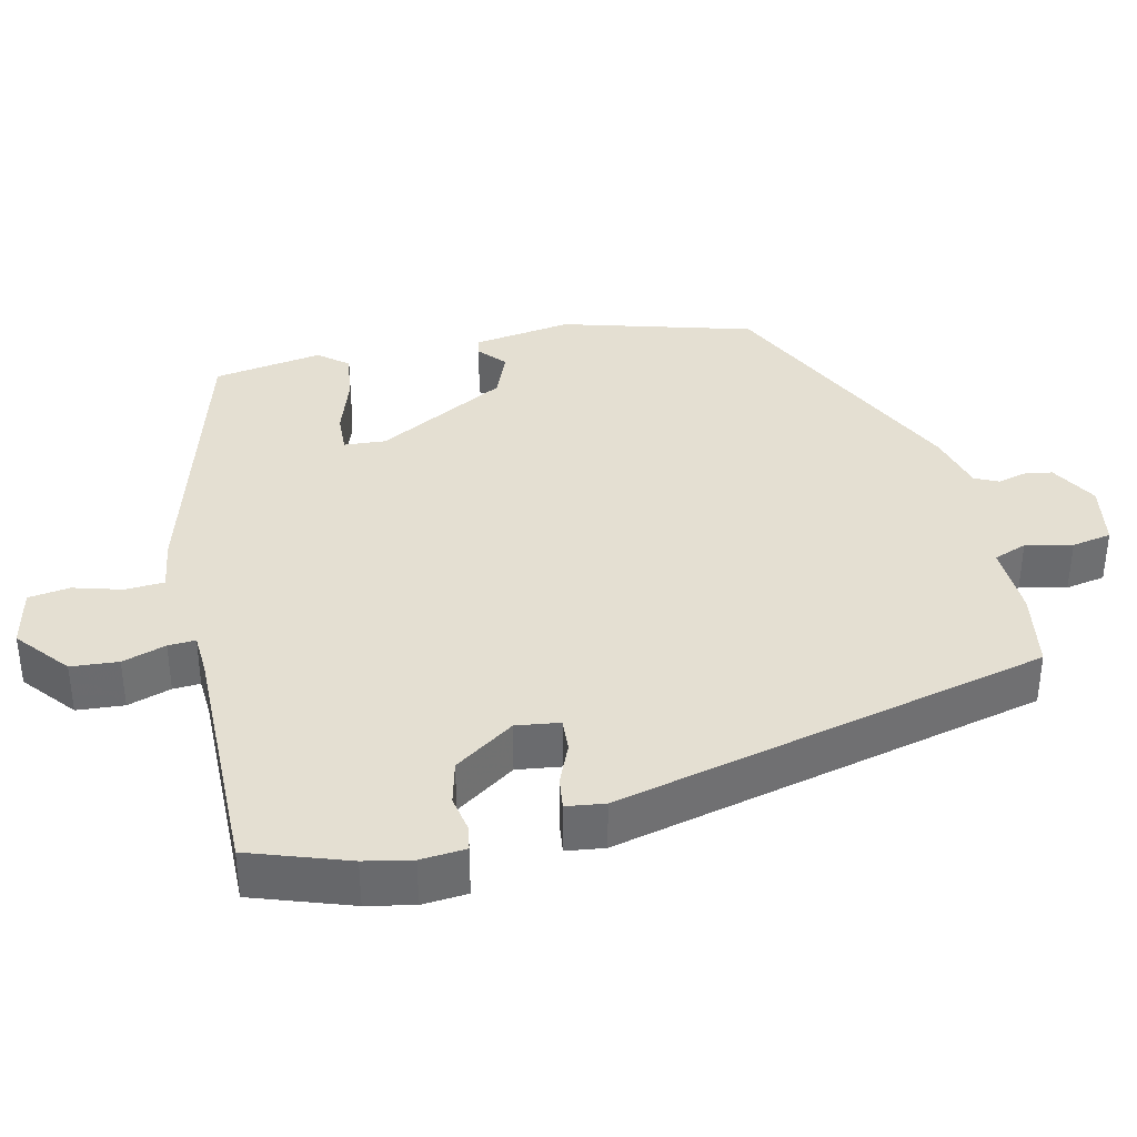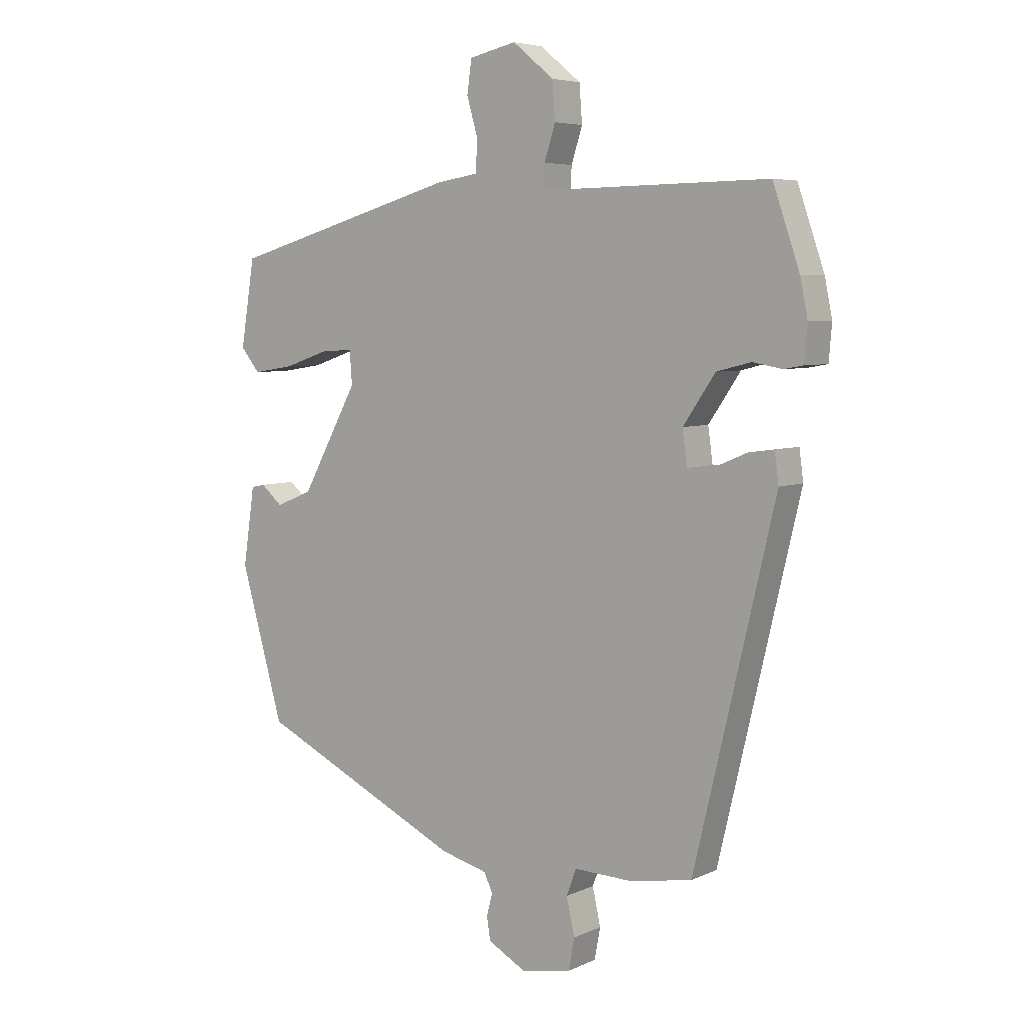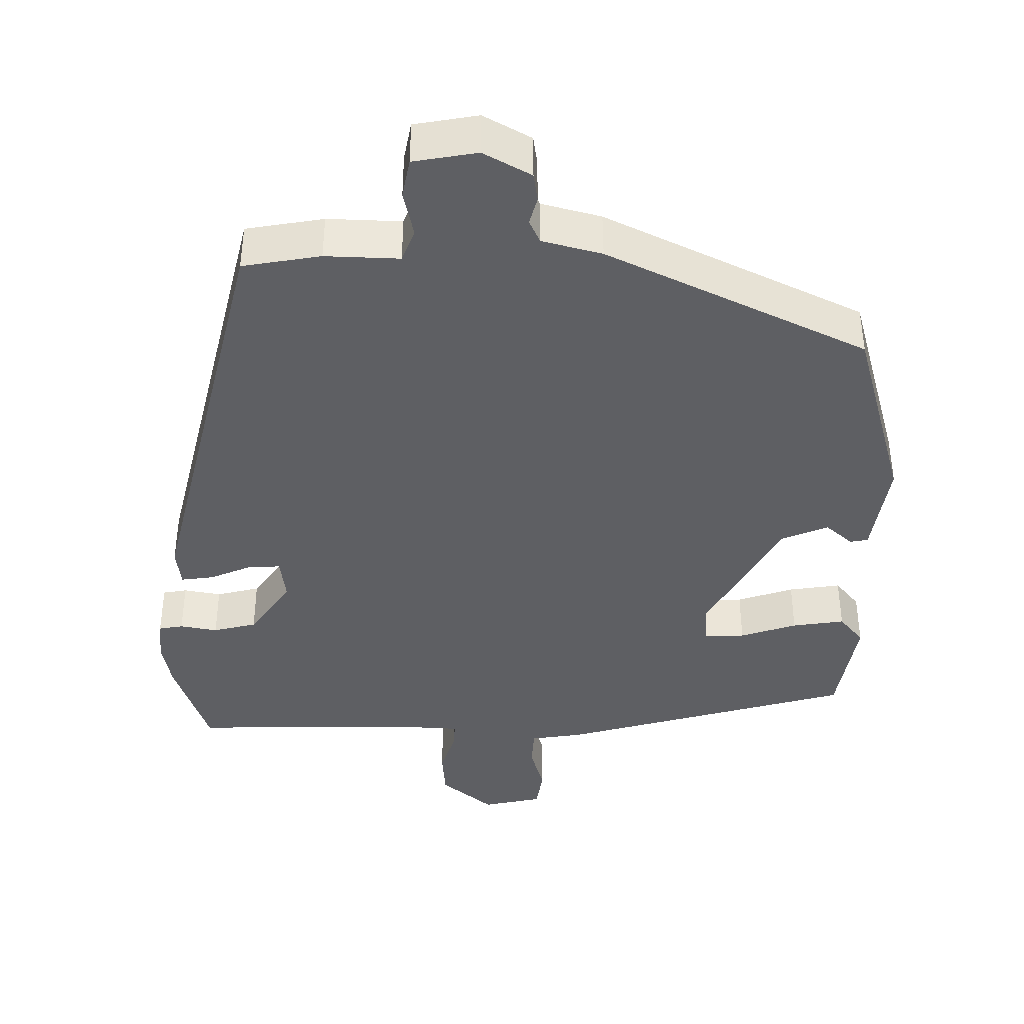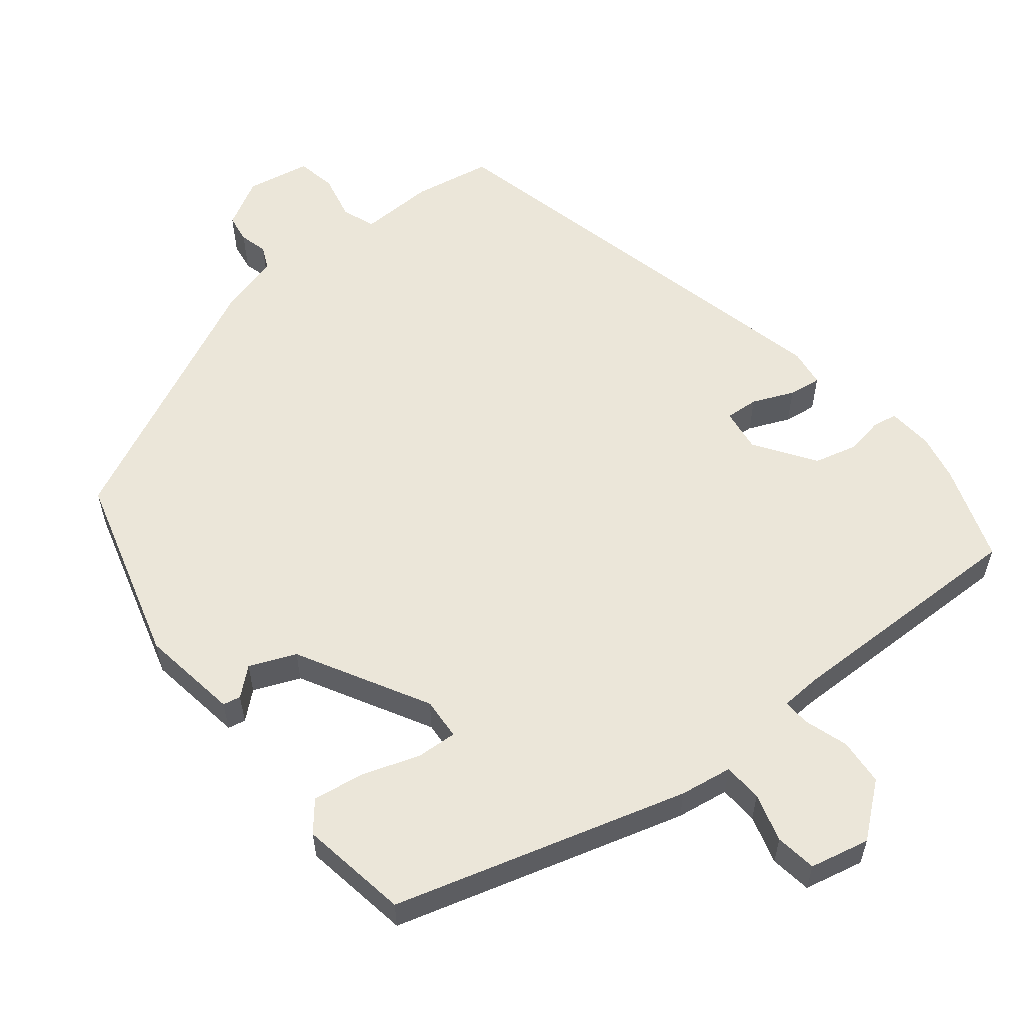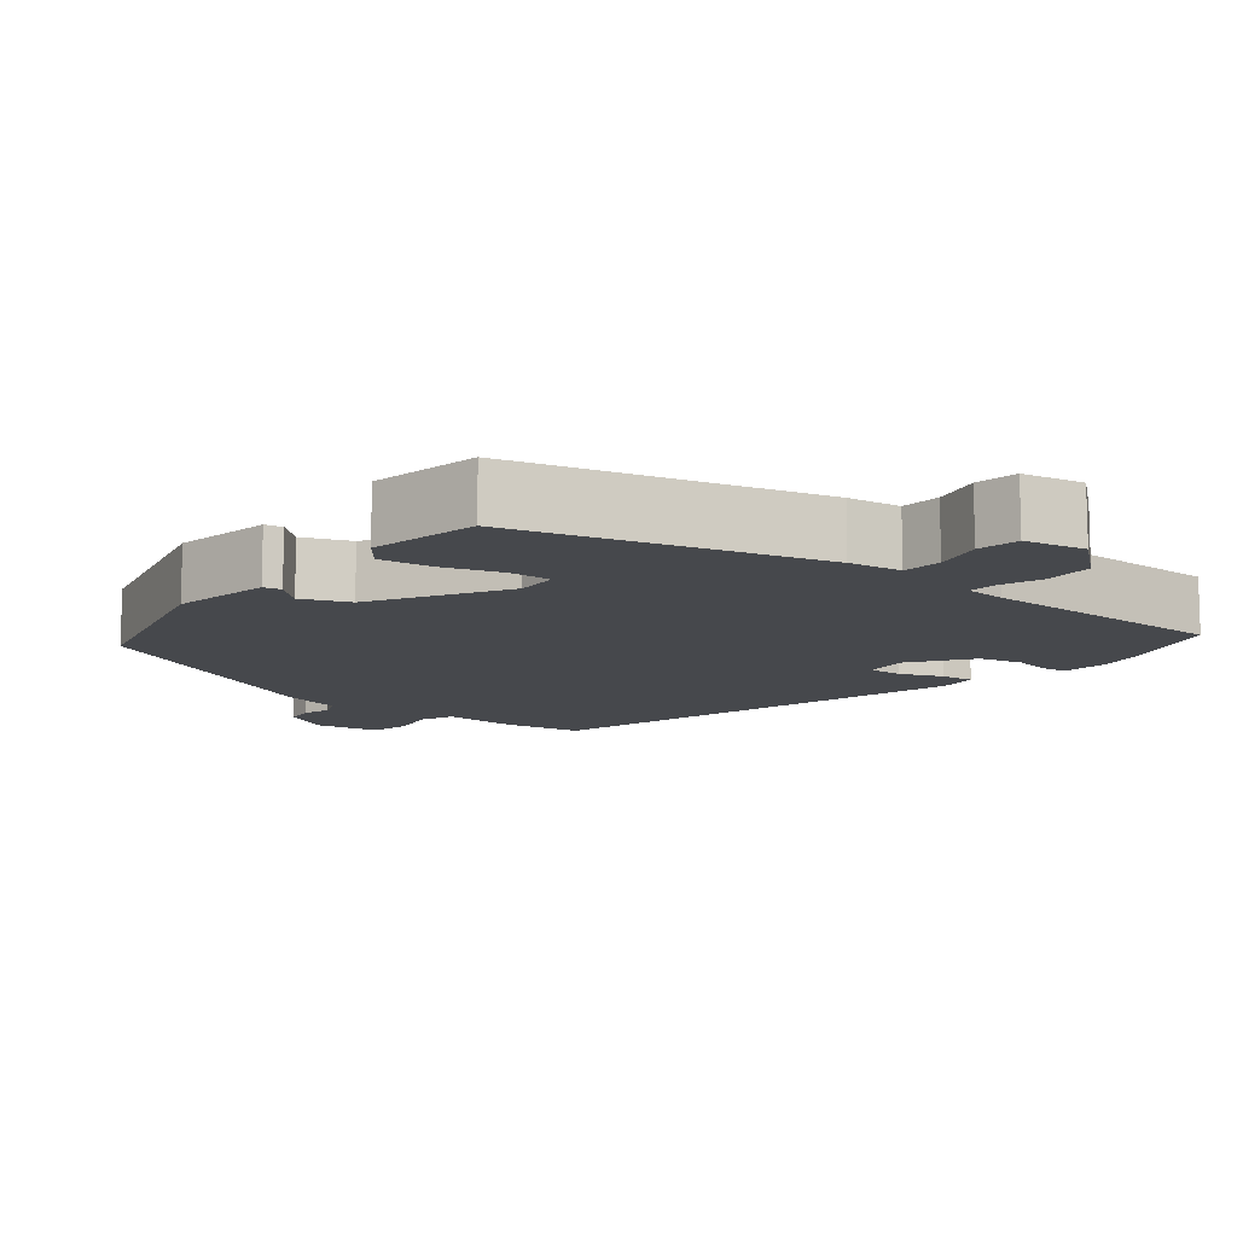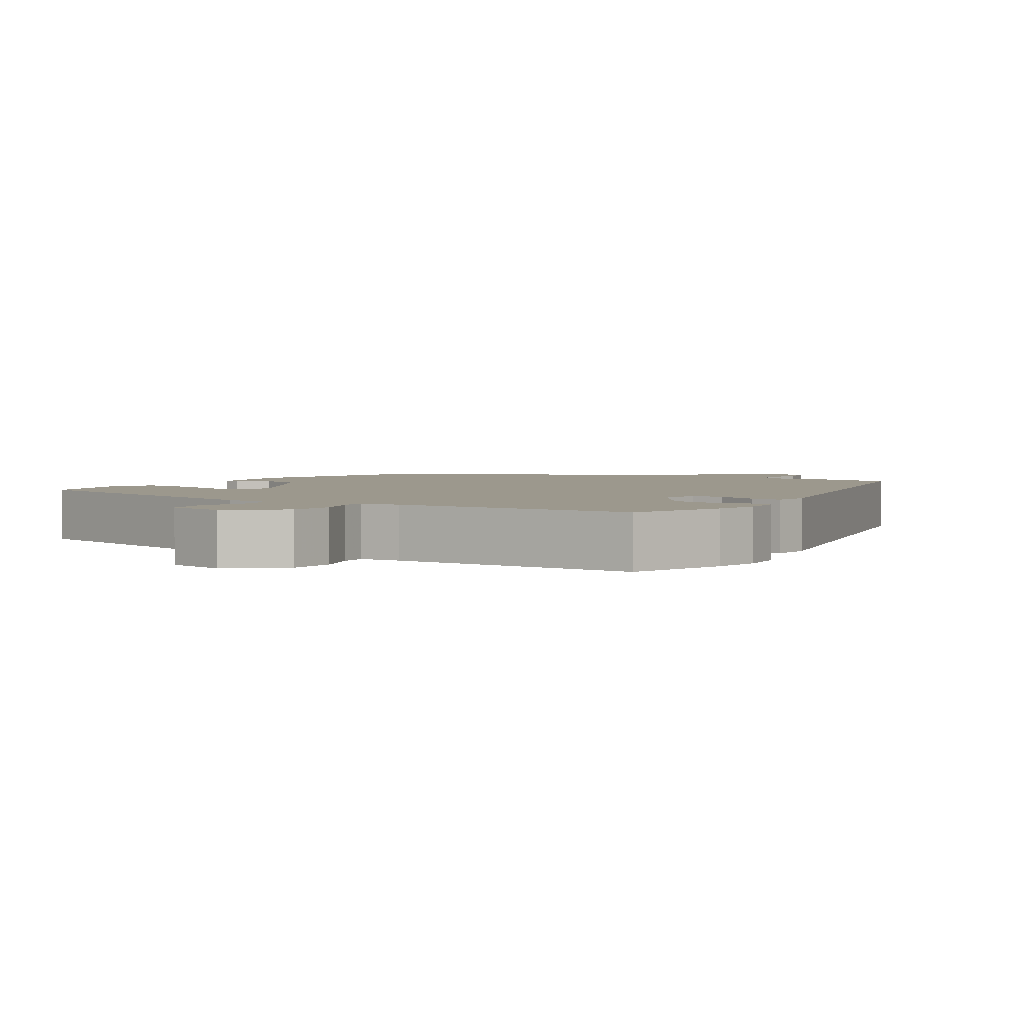
<metadata>
{"format":"obj","ext":"obj","renderer":"f3d","projection":"perspective","resolution":1024,"background":"white","views":[{"elev":37.0,"azim":76.9,"up":"+Y"},{"elev":5.7,"azim":36.8,"up":"+Z"},{"elev":-40.6,"azim":179.2,"up":"+Y"},{"elev":57.5,"azim":-38.7,"up":"+Y"},{"elev":-11.5,"azim":-39.9,"up":"+Y"},{"elev":3.0,"azim":32.0,"up":"+Y"}]}
</metadata>
<code>
v 0.366 0.07 -0.485
v 0.26 0.07 -0.504
v 0.159 0.07 -0.501
v 0.142 0.07 -0.546
v 0.156 0.07 -0.609
v 0.146 0.07 -0.663
v 0.059 0.07 -0.679
v -0.006 0.07 -0.643
v -0.012 0.07 -0.604
v -0.002 0.07 -0.566
v -0.017 0.07 -0.534
v -0.098 0.07 -0.513
v -0.452 0.07 -0.345
v -0.526 0.07 -0.086
v -0.506 0.07 0.048
v -0.482 0.07 0.053
v -0.445 0.07 0.021
v -0.382 0.07 0.047
v -0.285 0.07 0.224
v -0.289 0.07 0.281
v -0.344 0.07 0.278
v -0.421 0.07 0.252
v -0.492 0.07 0.241
v -0.525 0.07 0.281
v -0.501 0.07 0.429
v -0.103 0.07 0.543
v -0.032 0.07 0.554
v -0.029 0.07 0.607
v -0.048 0.07 0.673
v -0.04 0.07 0.729
v 0.041 0.07 0.747
v 0.112 0.07 0.689
v 0.117 0.07 0.625
v 0.098 0.07 0.566
v 0.096 0.07 0.529
v 0.152 0.07 0.526
v 0.489 0.07 0.531
v 0.535 0.07 0.398
v 0.548 0.07 0.334
v 0.543 0.07 0.273
v 0.51 0.07 0.267
v 0.459 0.07 0.276
v 0.4 0.07 0.261
v 0.345 0.07 0.18
v 0.353 0.07 0.121
v 0.398 0.07 0.124
v 0.454 0.07 0.148
v 0.498 0.07 0.154
v 0.505 0.07 0.102
v 0.366 0 -0.485
v 0.26 0 -0.504
v 0.159 0 -0.501
v 0.142 0 -0.546
v 0.156 0 -0.609
v 0.146 0 -0.663
v 0.059 0 -0.679
v -0.006 0 -0.643
v -0.012 0 -0.604
v -0.002 0 -0.566
v -0.017 0 -0.534
v -0.098 0 -0.513
v -0.452 0 -0.345
v -0.526 0 -0.086
v -0.506 0 0.048
v -0.482 0 0.053
v -0.445 0 0.021
v -0.382 0 0.047
v -0.285 0 0.224
v -0.289 0 0.281
v -0.344 0 0.278
v -0.421 0 0.252
v -0.492 0 0.241
v -0.525 0 0.281
v -0.501 0 0.429
v -0.103 0 0.543
v -0.032 0 0.554
v -0.029 0 0.607
v -0.048 0 0.673
v -0.04 0 0.729
v 0.041 0 0.747
v 0.112 0 0.689
v 0.117 0 0.625
v 0.098 0 0.566
v 0.096 0 0.529
v 0.152 0 0.526
v 0.489 0 0.531
v 0.535 0 0.398
v 0.548 0 0.334
v 0.543 0 0.273
v 0.51 0 0.267
v 0.459 0 0.276
v 0.4 0 0.261
v 0.345 0 0.18
v 0.353 0 0.121
v 0.398 0 0.124
v 0.454 0 0.148
v 0.498 0 0.154
v 0.505 0 0.102
f 1 2 3
f 49 1 3
f 48 49 3
f 47 48 3
f 46 47 3
f 45 46 3
f 44 45 3 4
f 40 41 42
f 39 40 42
f 38 39 42
f 37 38 42
f 36 37 42
f 35 36 42 43
f 32 33 34
f 31 32 34
f 30 31 34
f 29 30 34
f 28 29 34
f 27 28 34 35
f 26 27 35
f 25 26 35
f 24 25 35
f 23 24 35
f 22 23 35
f 21 22 35
f 20 21 35
f 35 43 44
f 20 35 44
f 19 20 44
f 15 16 17
f 14 15 17
f 13 14 17
f 12 13 17
f 11 12 17
f 11 17 18
f 8 9 10
f 7 8 10
f 6 7 10
f 5 6 10
f 4 5 10
f 4 10 11
f 18 19 44
f 11 18 44
f 4 11 44
f 52 51 50
f 52 50 98
f 52 98 97
f 52 97 96
f 52 96 95
f 52 95 94
f 53 52 94 93
f 91 90 89
f 91 89 88
f 91 88 87
f 91 87 86
f 91 86 85
f 92 91 85 84
f 83 82 81
f 83 81 80
f 83 80 79
f 83 79 78
f 83 78 77
f 84 83 77 76
f 84 76 75
f 84 75 74
f 84 74 73
f 84 73 72
f 84 72 71
f 84 71 70
f 84 70 69
f 93 92 84
f 93 84 69
f 93 69 68
f 66 65 64
f 66 64 63
f 66 63 62
f 66 62 61
f 66 61 60
f 67 66 60
f 59 58 57
f 59 57 56
f 59 56 55
f 59 55 54
f 59 54 53
f 60 59 53
f 93 68 67
f 93 67 60
f 93 60 53
f 1 50 51 2
f 2 51 52 3
f 3 52 53 4
f 4 53 54 5
f 5 54 55 6
f 6 55 56 7
f 7 56 57 8
f 8 57 58 9
f 9 58 59 10
f 10 59 60 11
f 11 60 61 12
f 12 61 62 13
f 13 62 63 14
f 14 63 64 15
f 15 64 65 16
f 16 65 66 17
f 17 66 67 18
f 18 67 68 19
f 19 68 69 20
f 20 69 70 21
f 21 70 71 22
f 22 71 72 23
f 23 72 73 24
f 24 73 74 25
f 25 74 75 26
f 26 75 76 27
f 27 76 77 28
f 28 77 78 29
f 29 78 79 30
f 30 79 80 31
f 31 80 81 32
f 32 81 82 33
f 33 82 83 34
f 34 83 84 35
f 35 84 85 36
f 36 85 86 37
f 37 86 87 38
f 38 87 88 39
f 39 88 89 40
f 40 89 90 41
f 41 90 91 42
f 42 91 92 43
f 43 92 93 44
f 44 93 94 45
f 45 94 95 46
f 46 95 96 47
f 47 96 97 48
f 48 97 98 49
f 49 98 50 1

</code>
